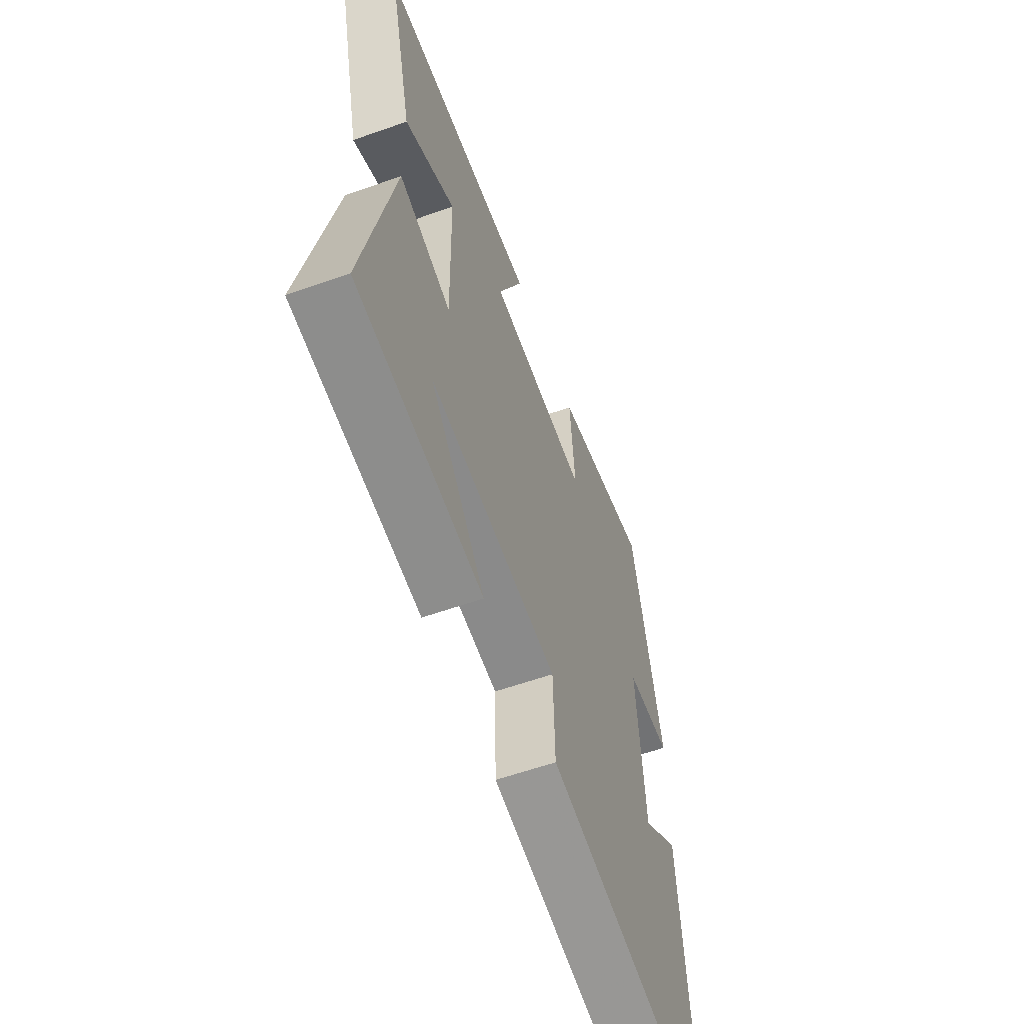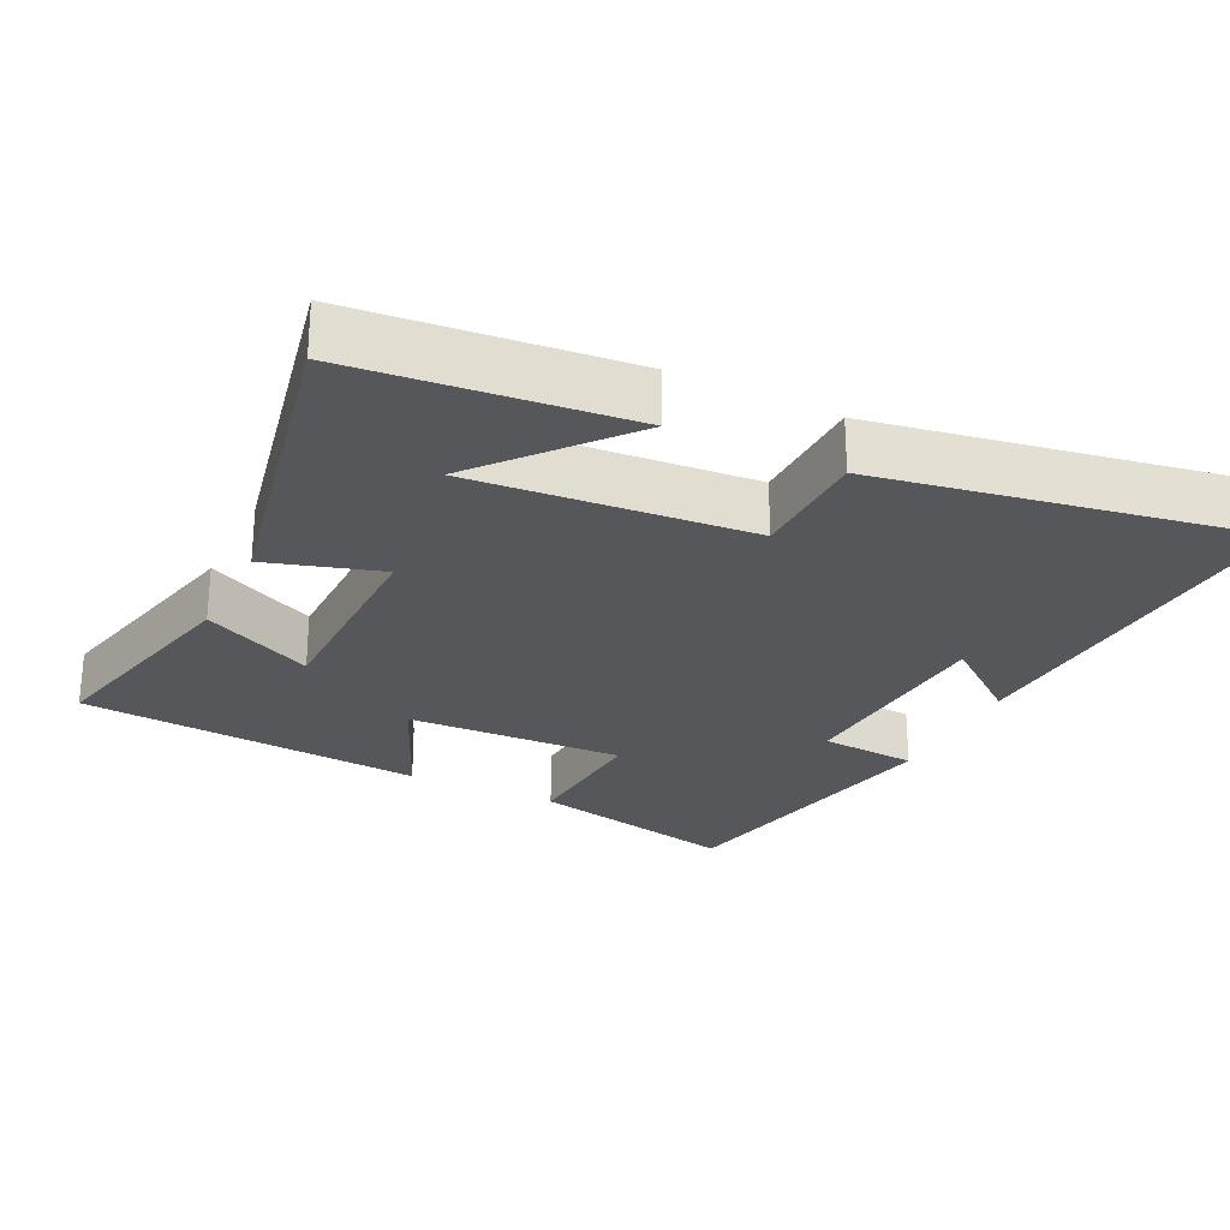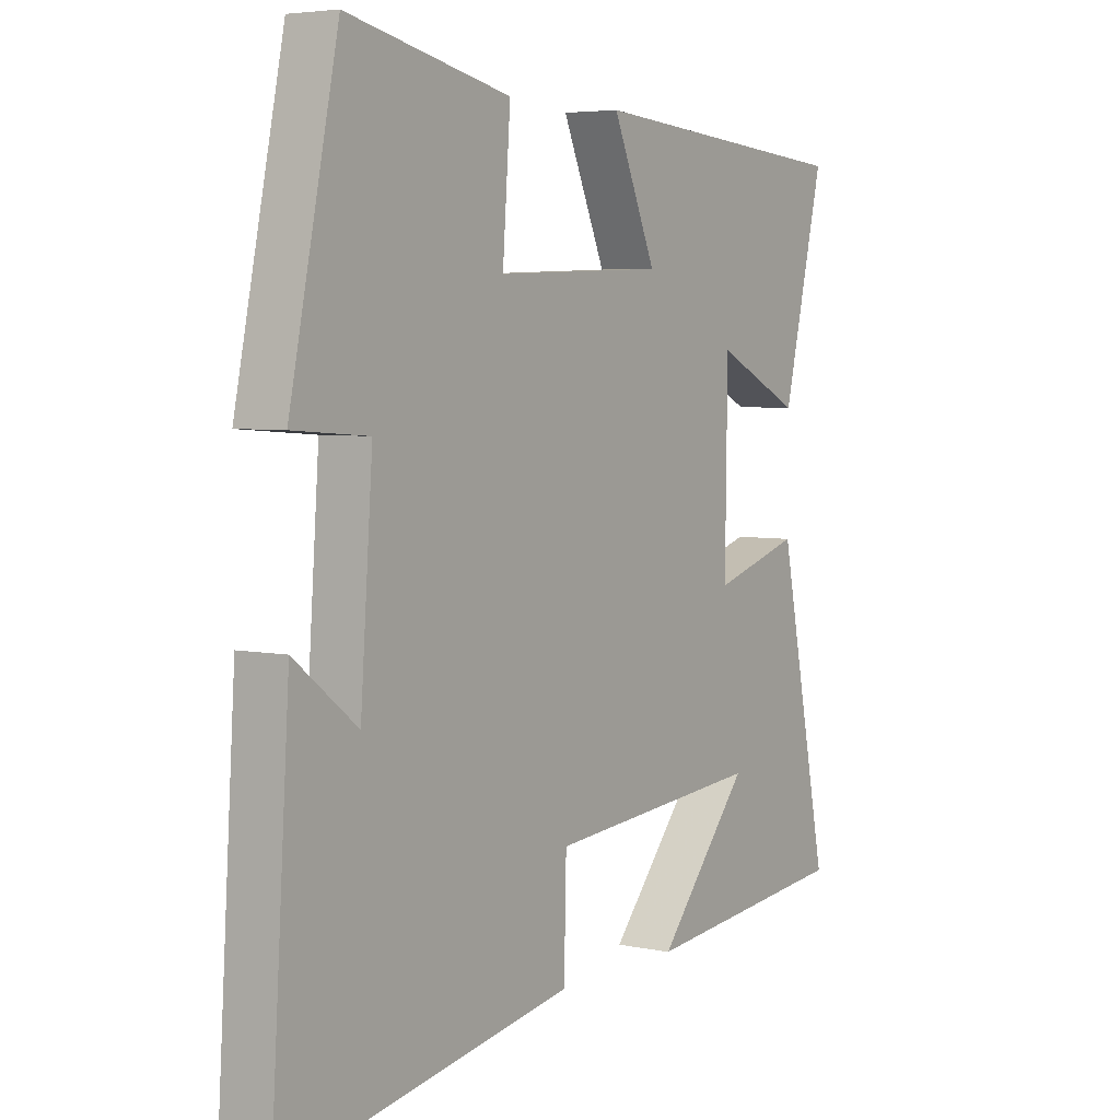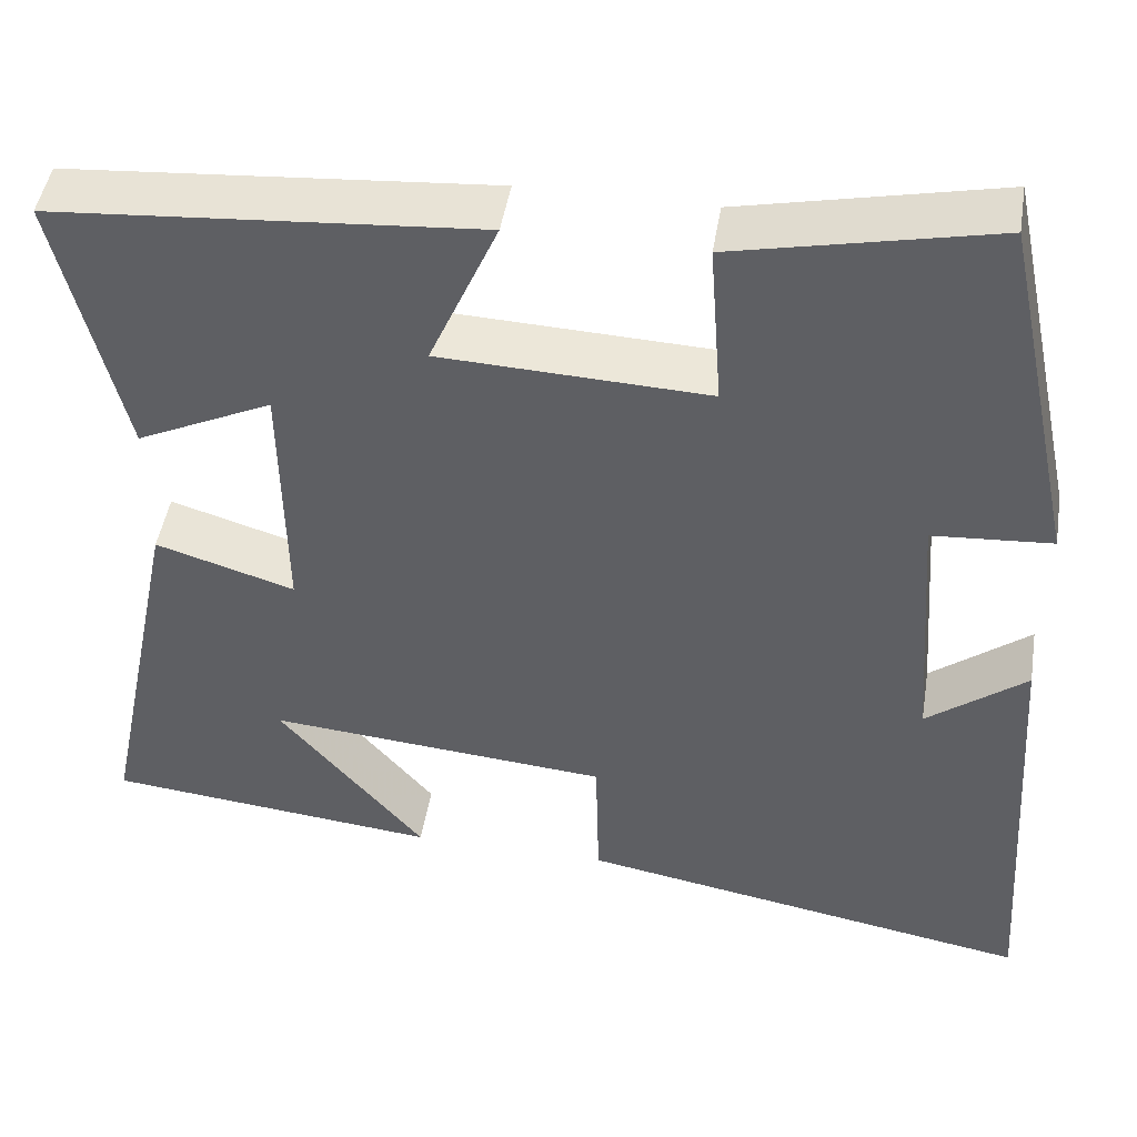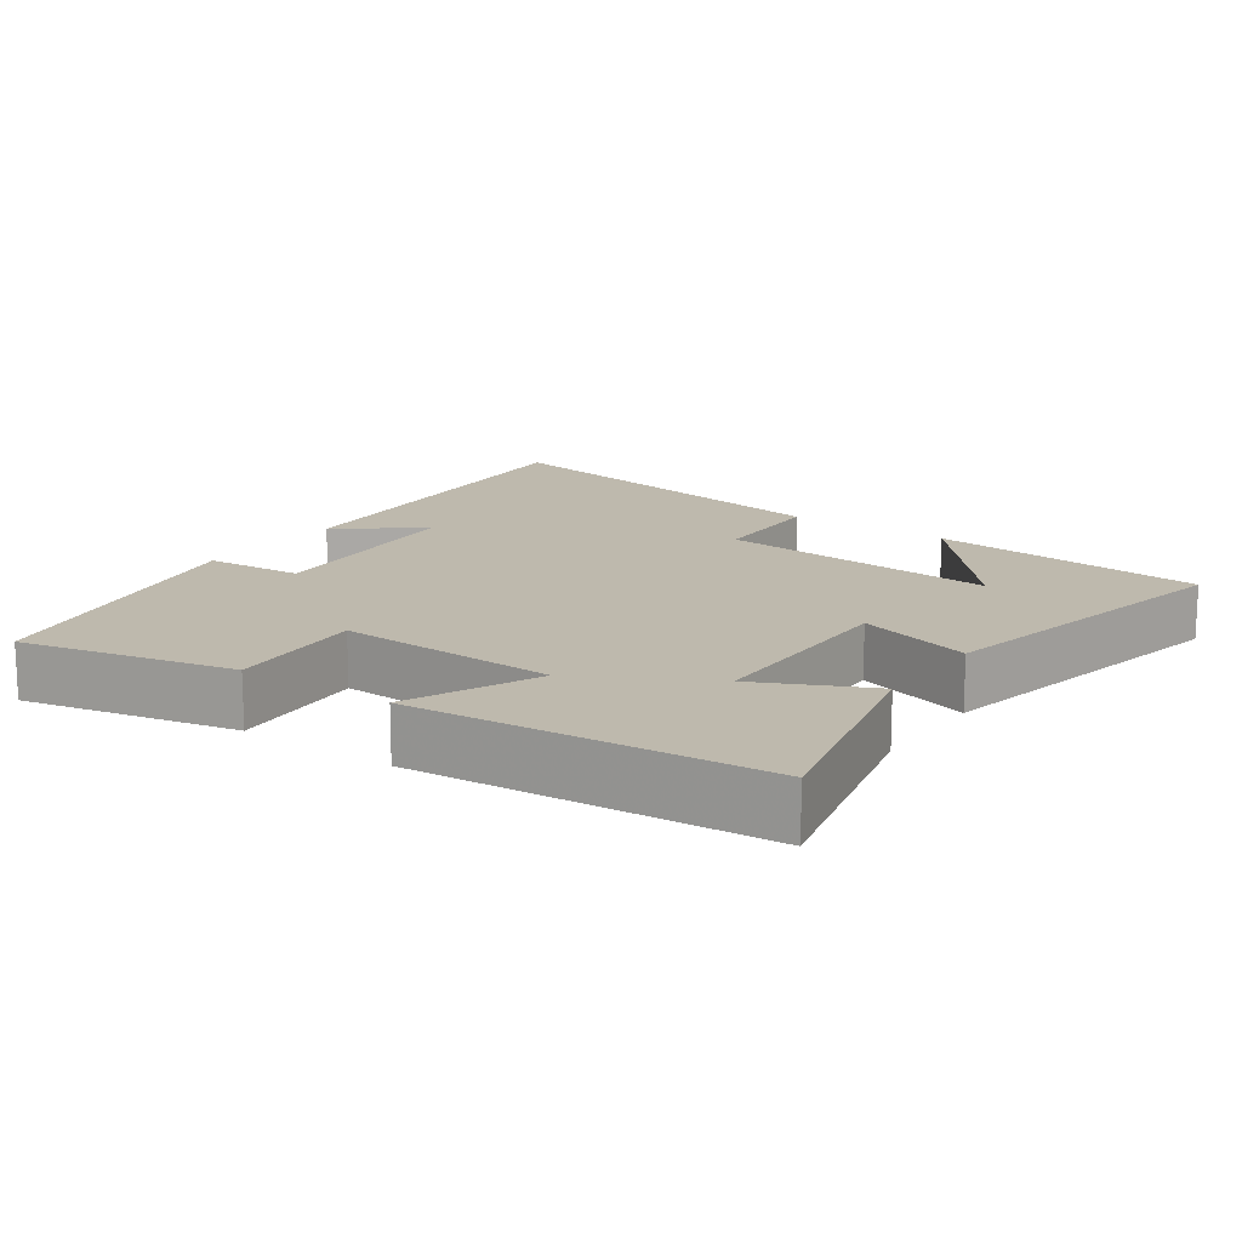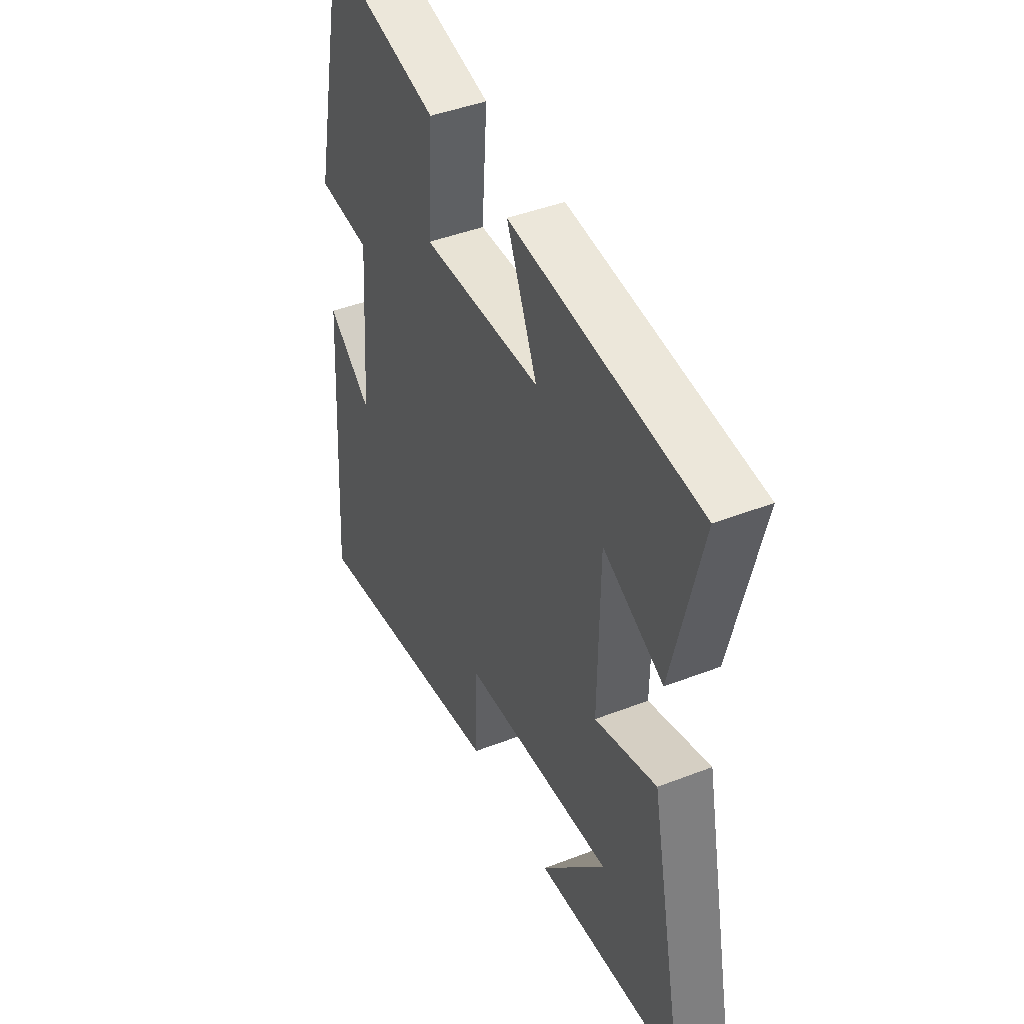
<metadata>
{"format":"obj","ext":"obj","renderer":"f3d","projection":"perspective","resolution":1024,"background":"white","views":[{"elev":-59.3,"azim":110.0,"up":"+Z"},{"elev":-26.4,"azim":154.0,"up":"+Y"},{"elev":4.7,"azim":-56.1,"up":"+Z"},{"elev":46.7,"azim":-170.8,"up":"+Z"},{"elev":15.2,"azim":35.1,"up":"+Y"},{"elev":43.8,"azim":65.5,"up":"+Z"}]}
</metadata>
<code>
v 0.574 0.07 0.461
v 0.5 0.07 0.151
v 0.346 0.07 0.225
v 0.342 0.07 -0.065
v 0.5 0.07 -0.017
v 0.591 0.07 -0.462
v 0.211 0.07 -0.5
v 0.377 0.07 -0.304
v -0.011 0.07 -0.336
v -0.015 0.07 -0.5
v -0.534 0.07 -0.591
v -0.5 0.07 -0.069
v -0.387 0.07 -0.157
v -0.365 0.07 0.141
v -0.5 0.07 0.151
v -0.413 0.07 0.564
v -0.12 0.07 0.5
v -0.134 0.07 0.309
v 0.17 0.07 0.321
v 0.092 0.07 0.5
v 0.574 0 0.461
v 0.5 0 0.151
v 0.346 0 0.225
v 0.342 0 -0.065
v 0.5 0 -0.017
v 0.591 0 -0.462
v 0.211 0 -0.5
v 0.377 0 -0.304
v -0.011 0 -0.336
v -0.015 0 -0.5
v -0.534 0 -0.591
v -0.5 0 -0.069
v -0.387 0 -0.157
v -0.365 0 0.141
v -0.5 0 0.151
v -0.413 0 0.564
v -0.12 0 0.5
v -0.134 0 0.309
v 0.17 0 0.321
v 0.092 0 0.5
f 19 20 1 2
f 15 16 17 18
f 14 15 18 19
f 13 14 19
f 10 11 12 13
f 9 10 13
f 8 9 13 19
f 6 7 8
f 4 5 6 8
f 4 8 19
f 3 4 19
f 2 3 19
f 22 21 40 39
f 38 37 36 35
f 39 38 35 34
f 39 34 33
f 33 32 31 30
f 33 30 29
f 39 33 29 28
f 28 27 26
f 28 26 25 24
f 39 28 24
f 39 24 23
f 39 23 22
f 1 21 22 2
f 2 22 23 3
f 3 23 24 4
f 4 24 25 5
f 5 25 26 6
f 6 26 27 7
f 7 27 28 8
f 8 28 29 9
f 9 29 30 10
f 10 30 31 11
f 11 31 32 12
f 12 32 33 13
f 13 33 34 14
f 14 34 35 15
f 15 35 36 16
f 16 36 37 17
f 17 37 38 18
f 18 38 39 19
f 19 39 40 20
f 20 40 21 1

</code>
